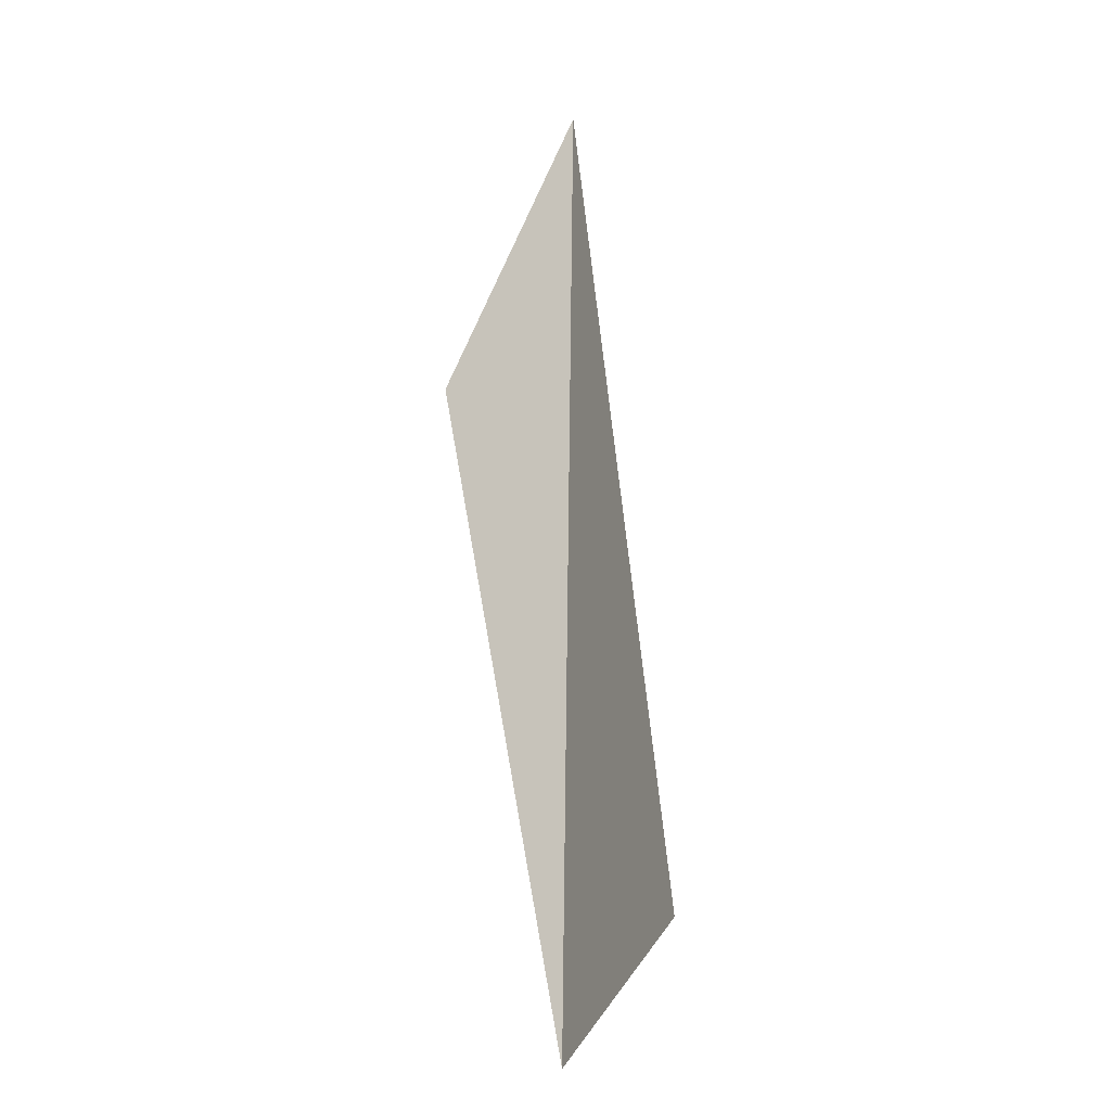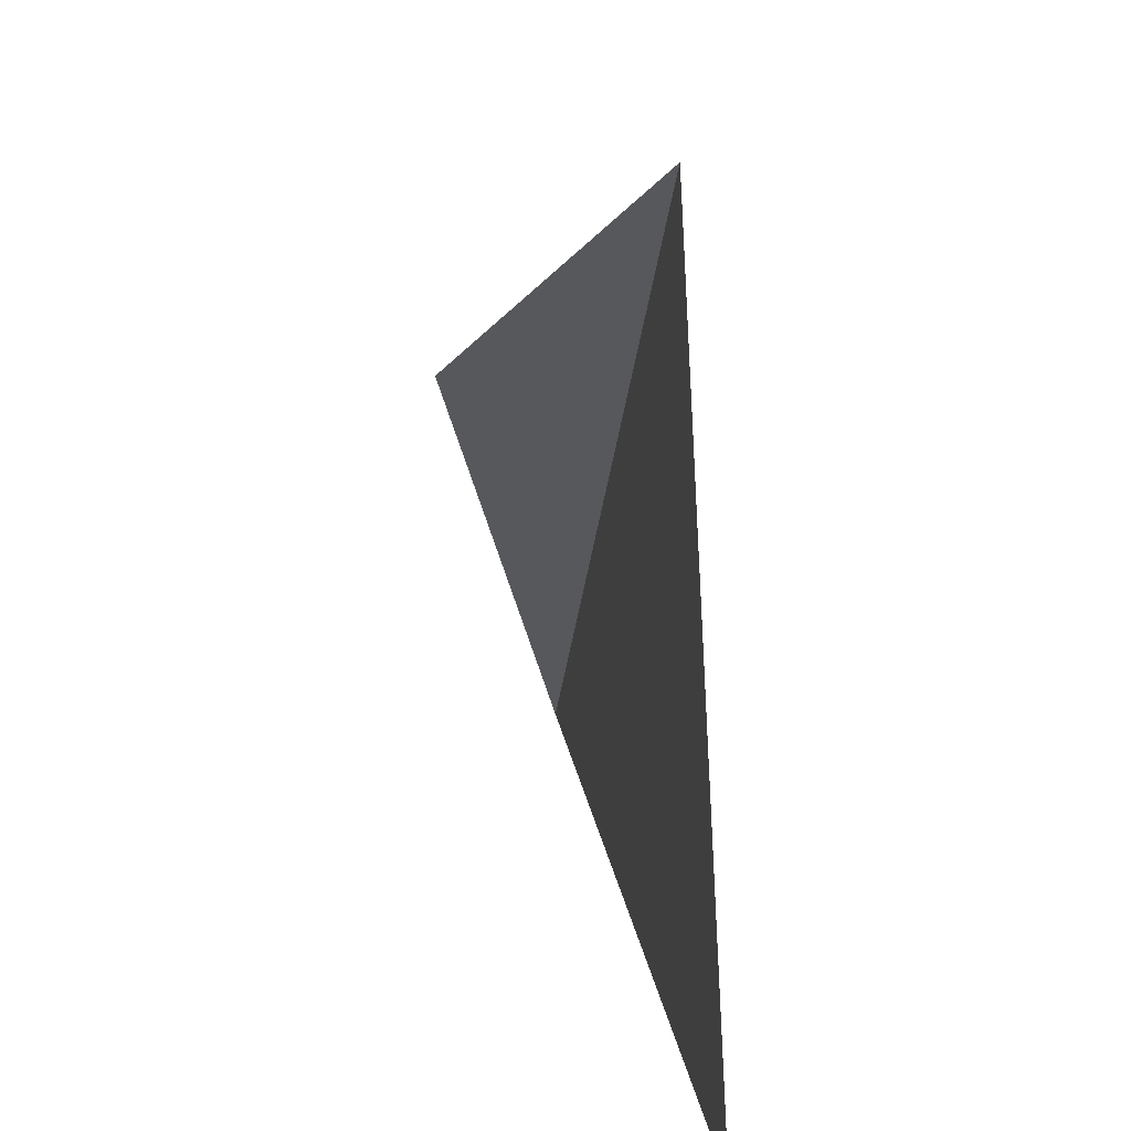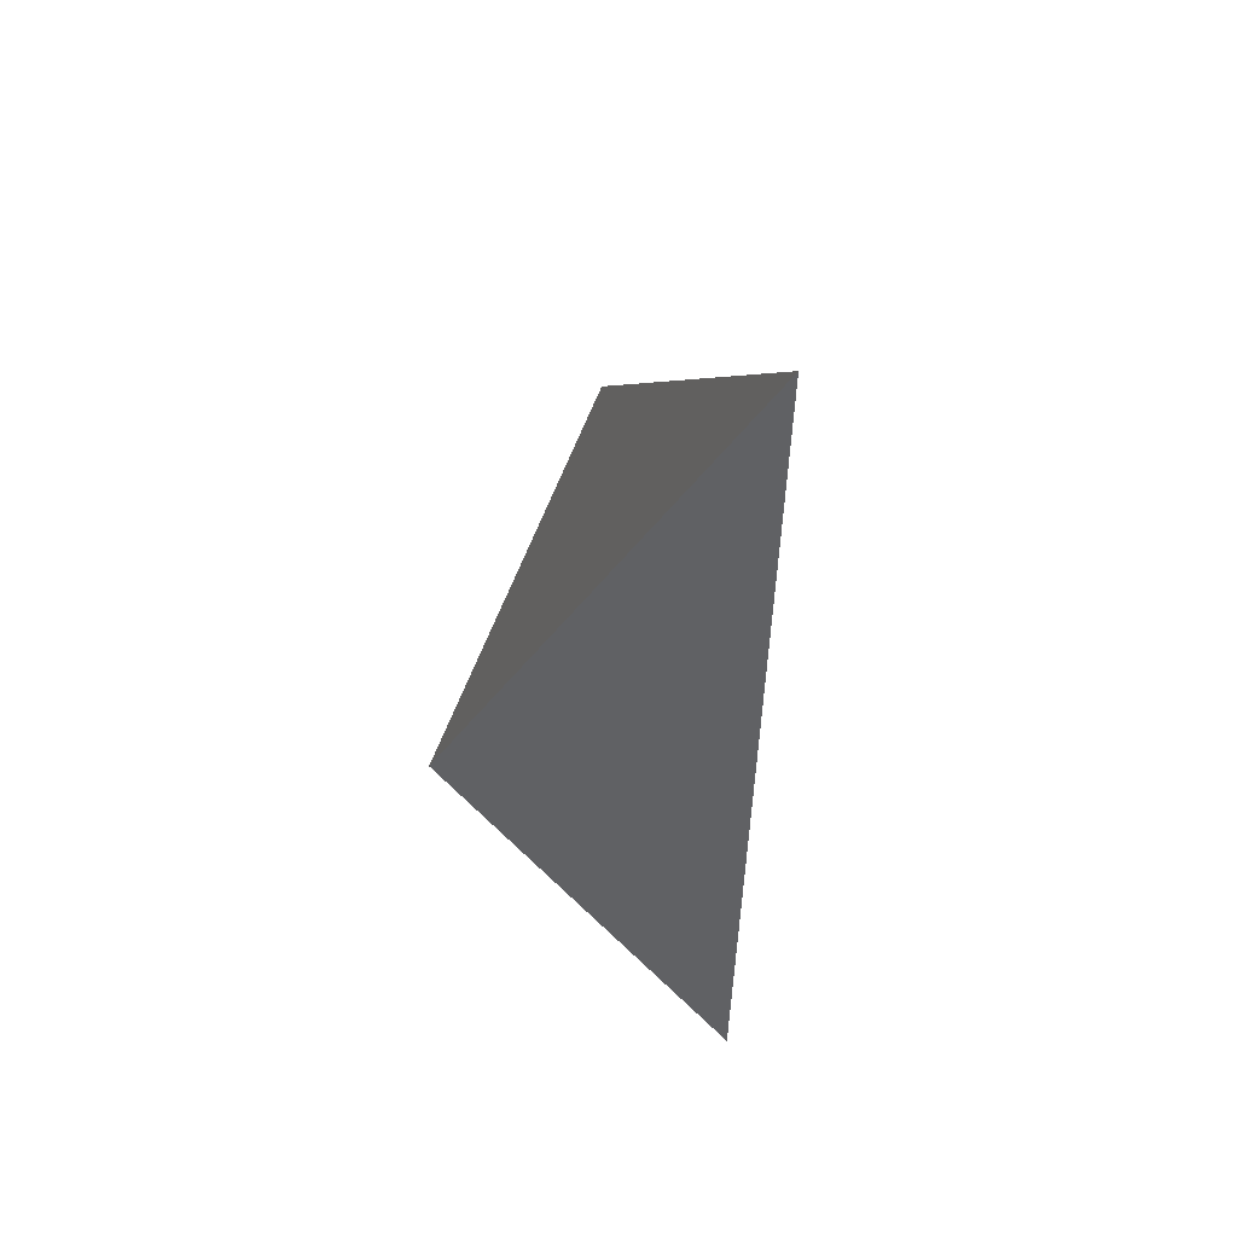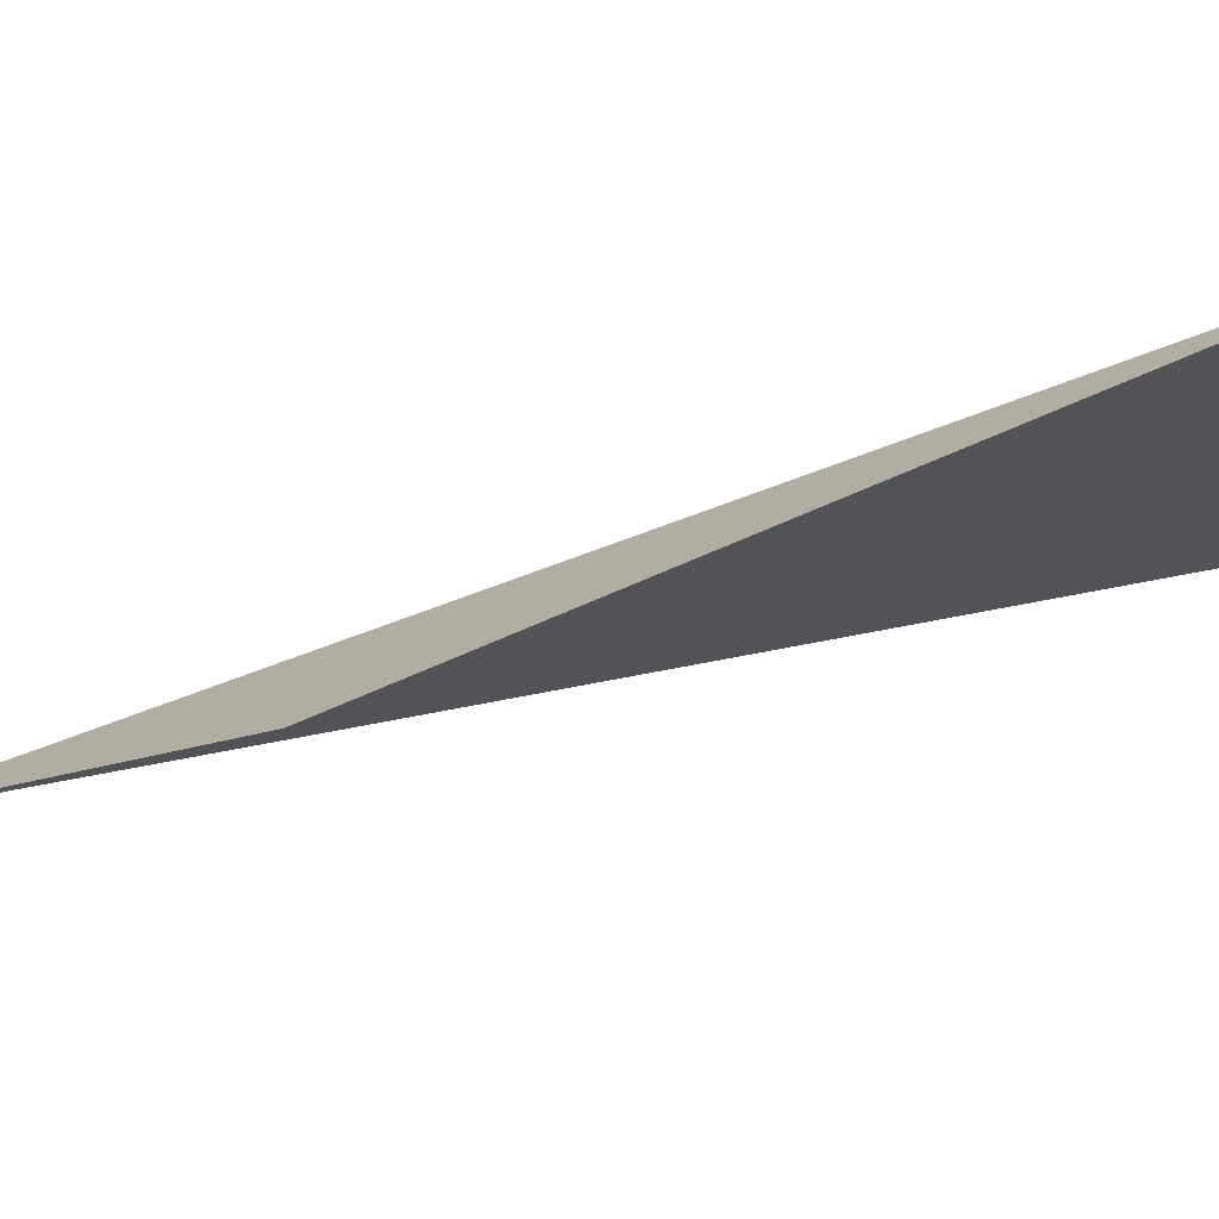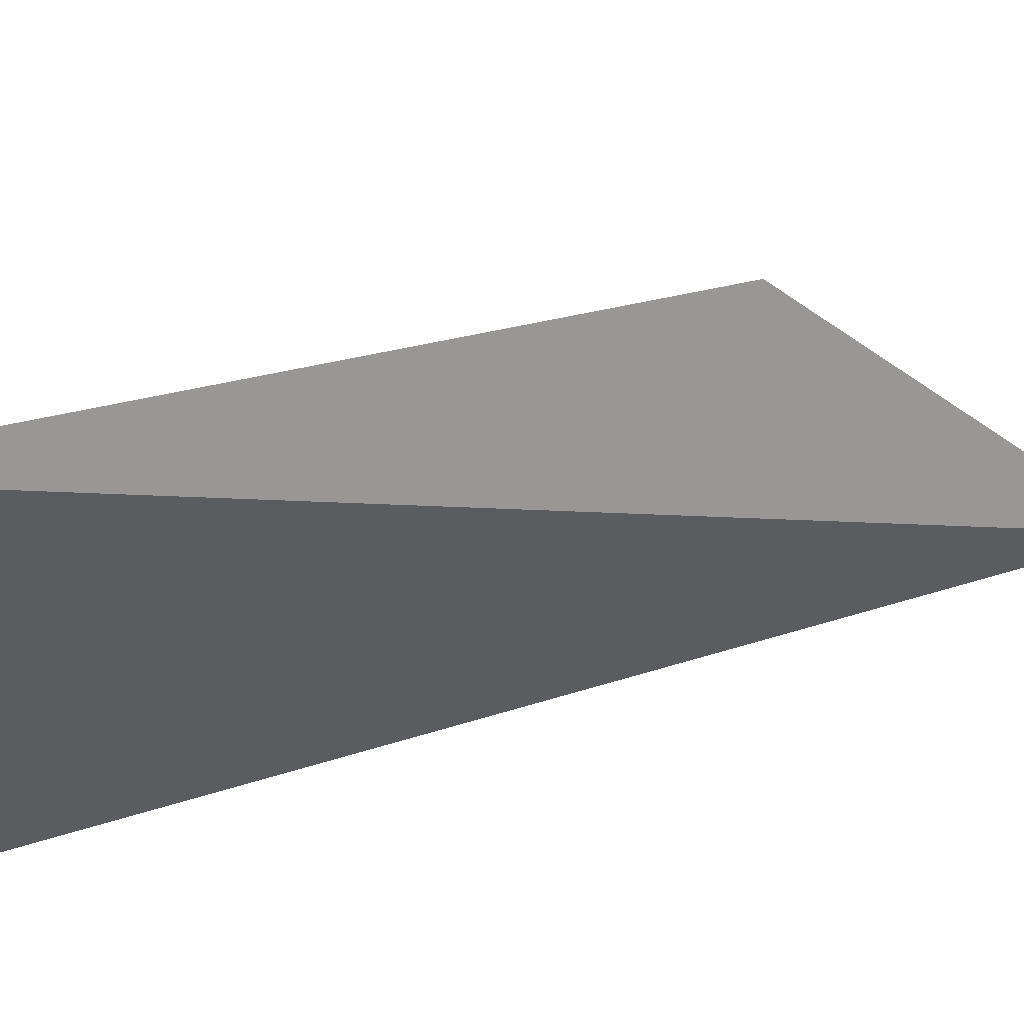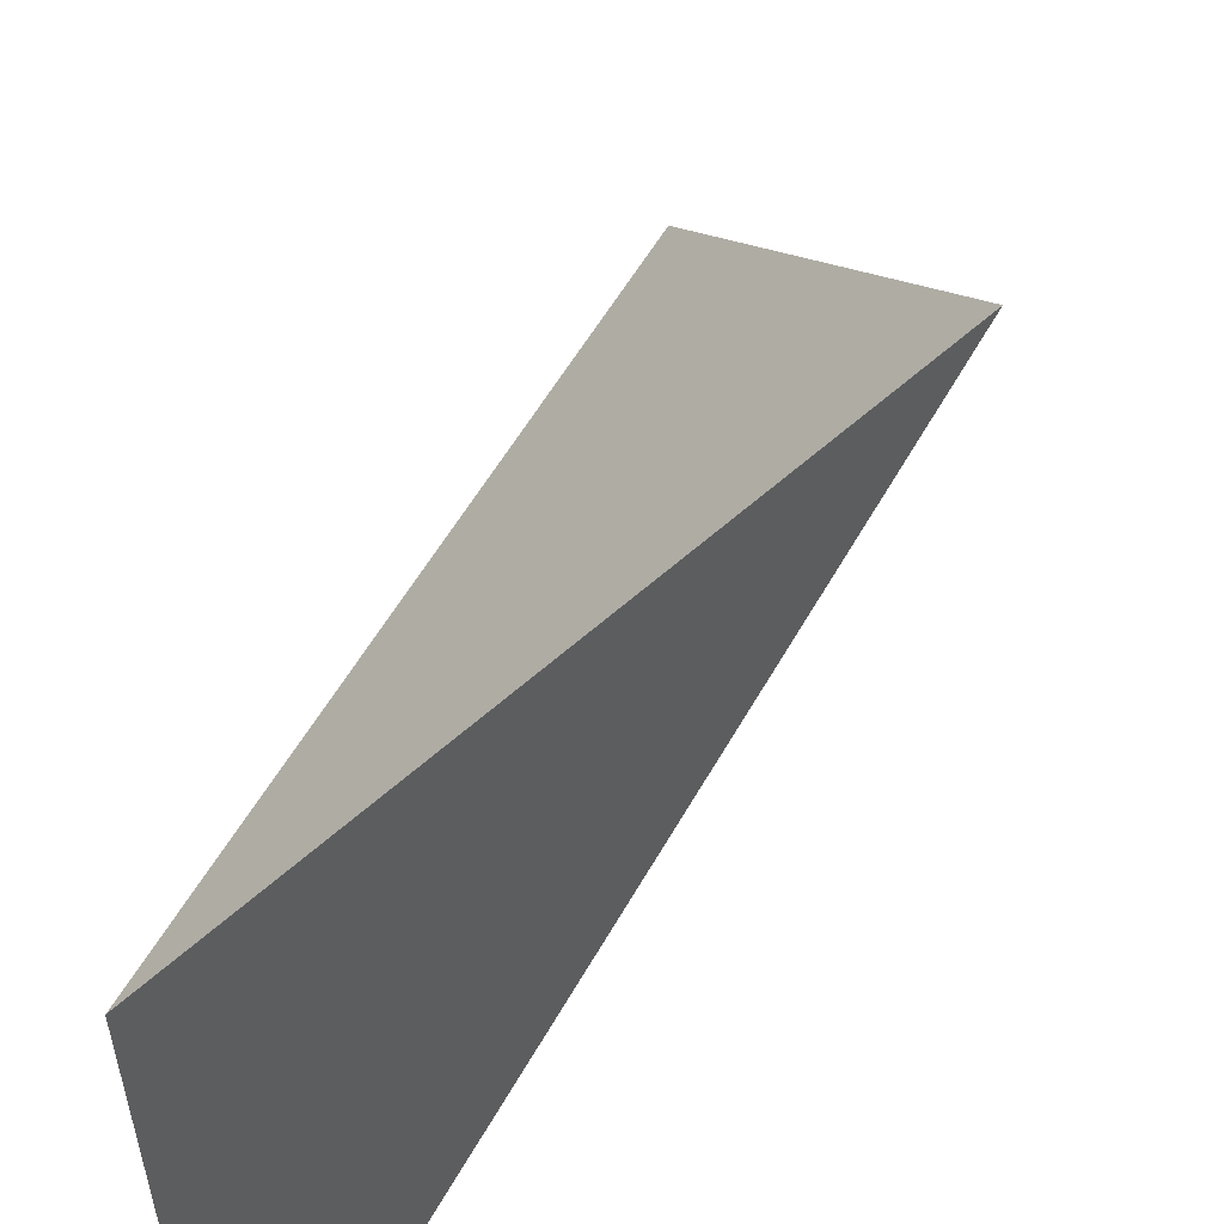
<metadata>
{"format":"obj","ext":"obj","renderer":"f3d","projection":"perspective","resolution":1024,"background":"white","views":[{"elev":7.8,"azim":13.6,"up":"+Y"},{"elev":6.6,"azim":1.5,"up":"+Z"},{"elev":55.4,"azim":132.5,"up":"+Y"},{"elev":67.9,"azim":-96.2,"up":"+Z"},{"elev":56.9,"azim":81.4,"up":"+Z"},{"elev":51.1,"azim":35.6,"up":"+Z"}]}
</metadata>
<code>
g Learn_10_0x46B5930_0
v -78.41 14.09 248
v -74.2 14.09 246.8
v -73.96 14.09 242.2
v -78.38 17.44 246.3
v -75.7 20.37 245.5
v -75.02 23.17 242.9
f 2 6 5
f 2 3 6

</code>
